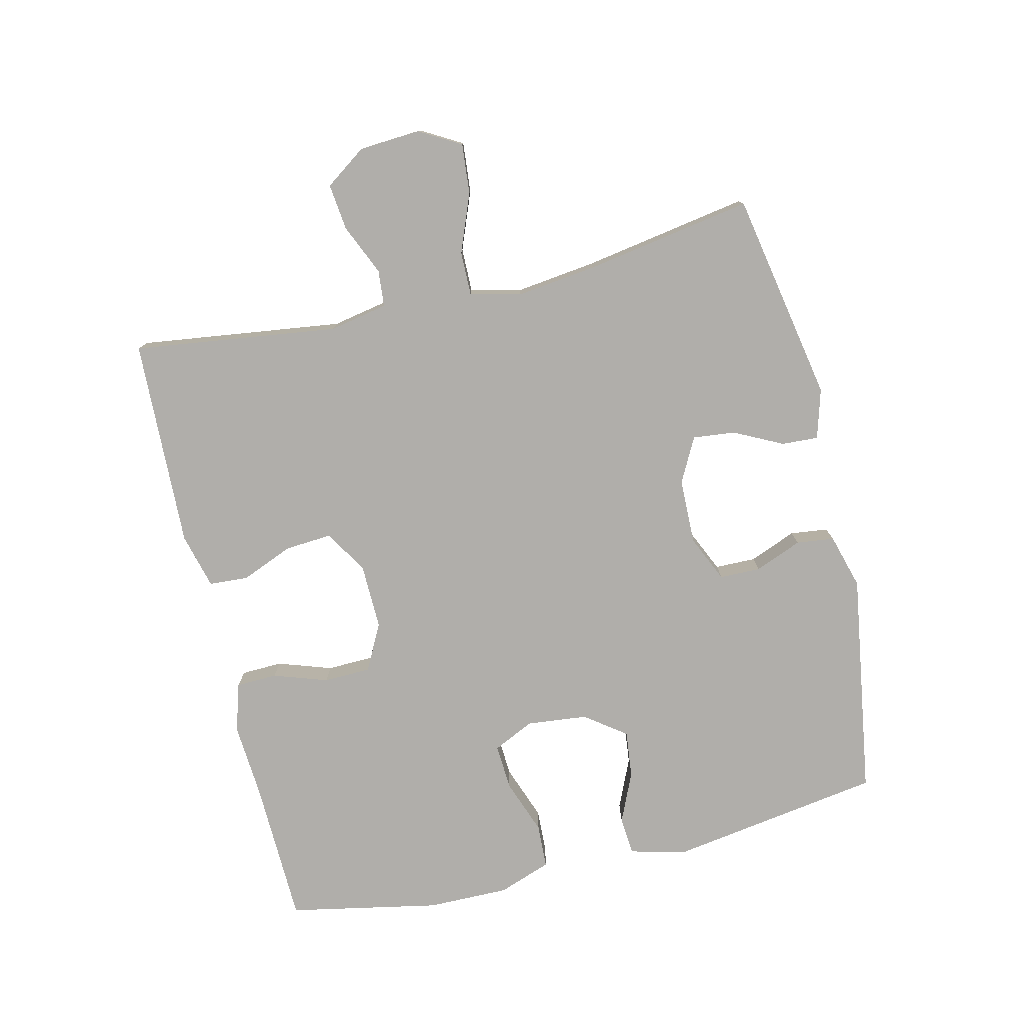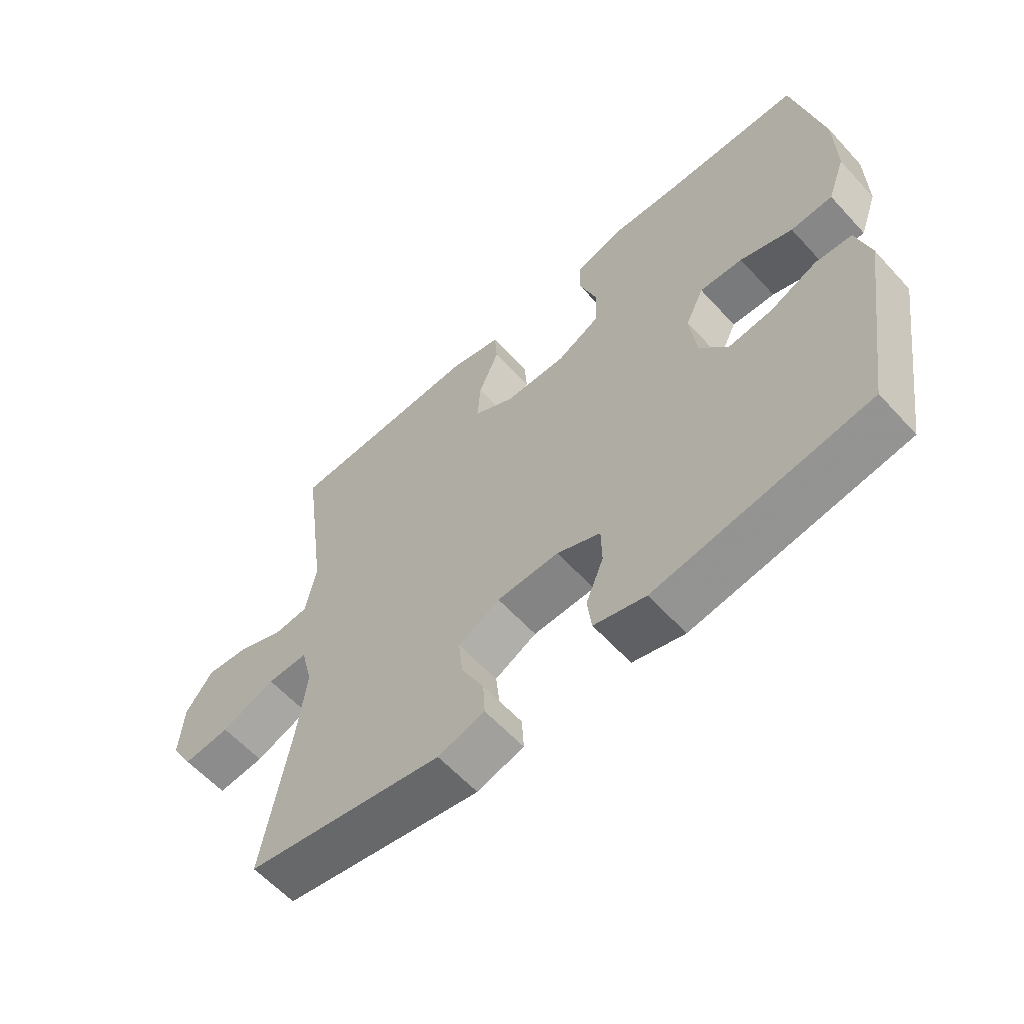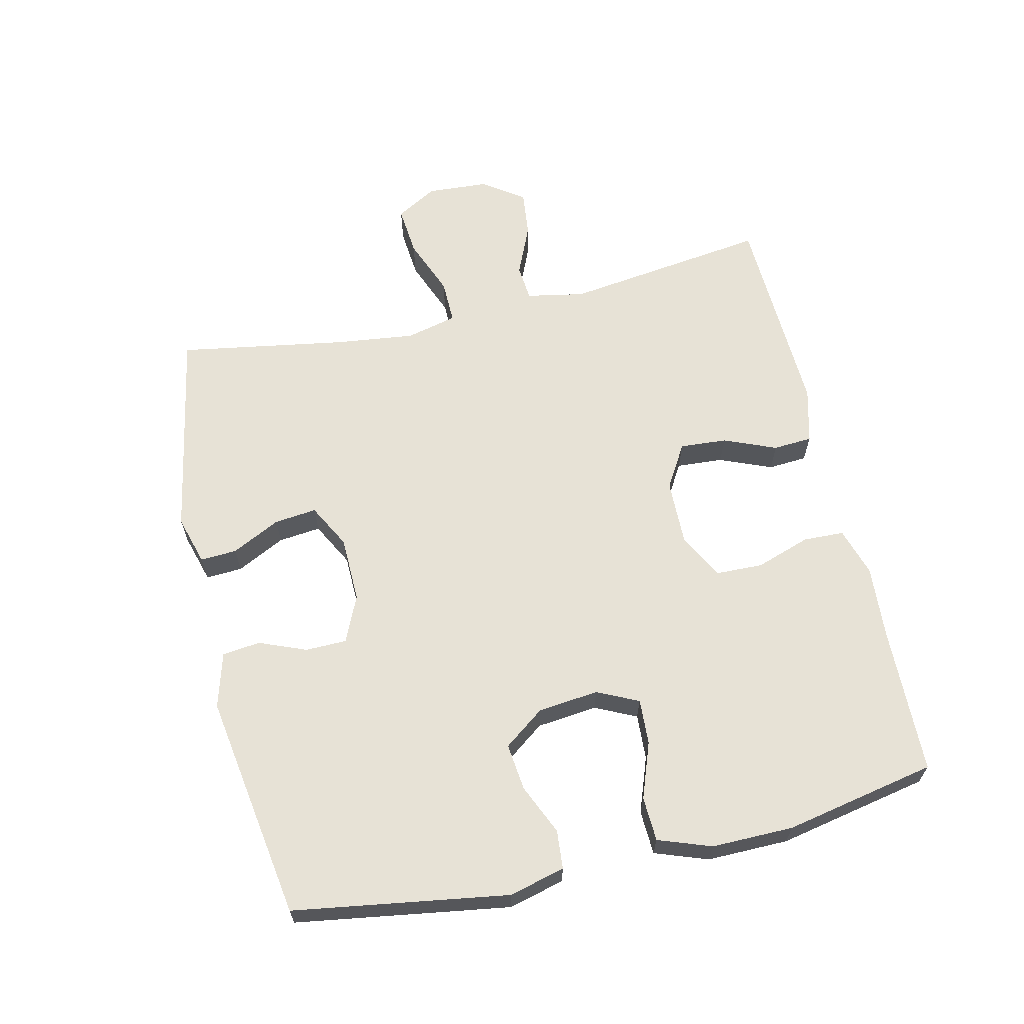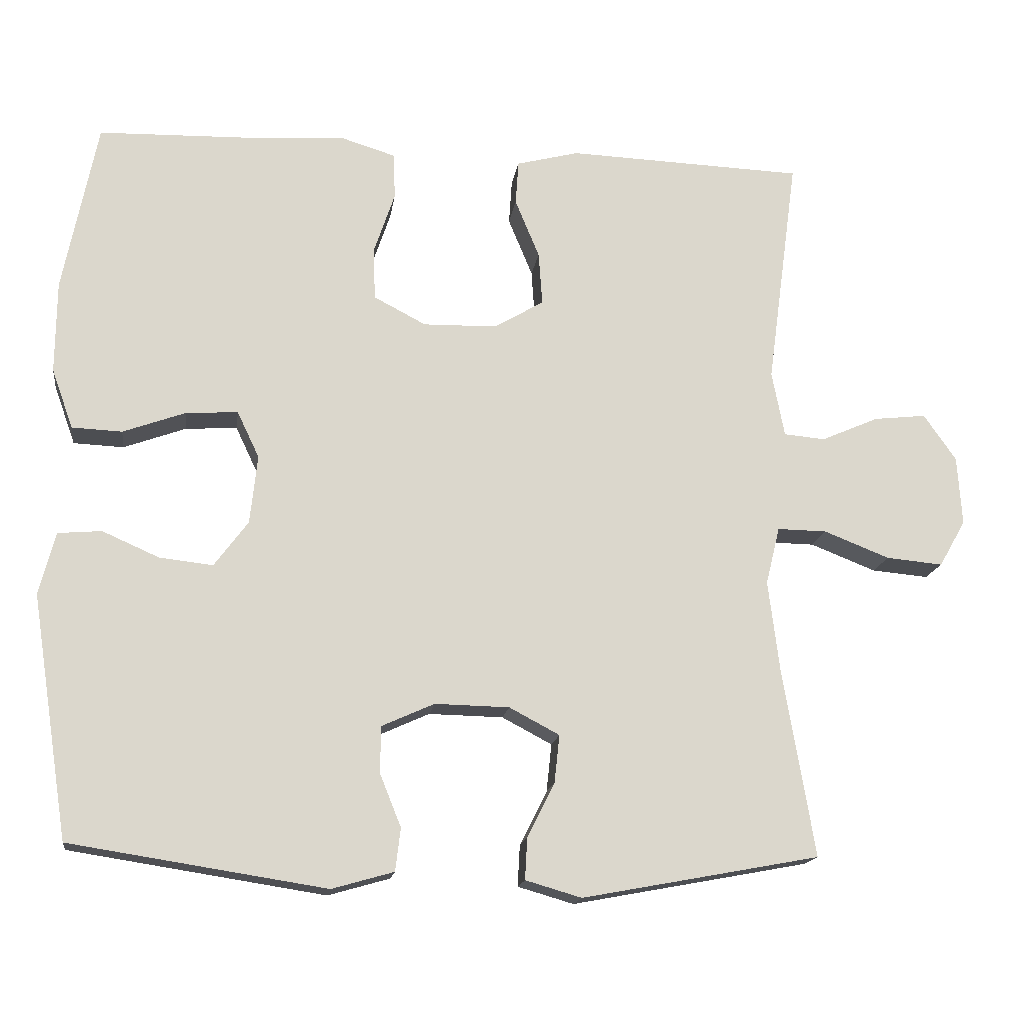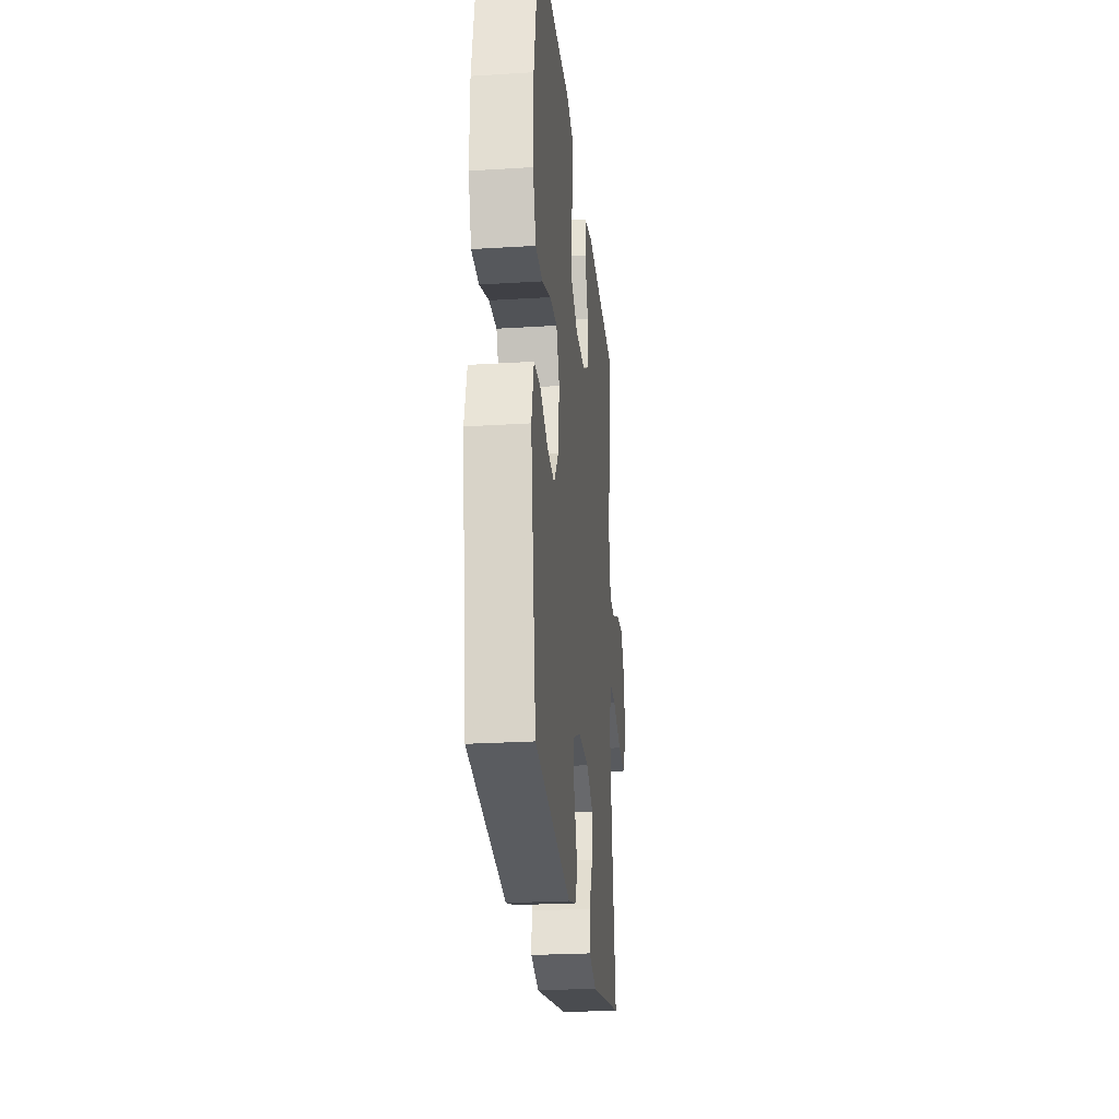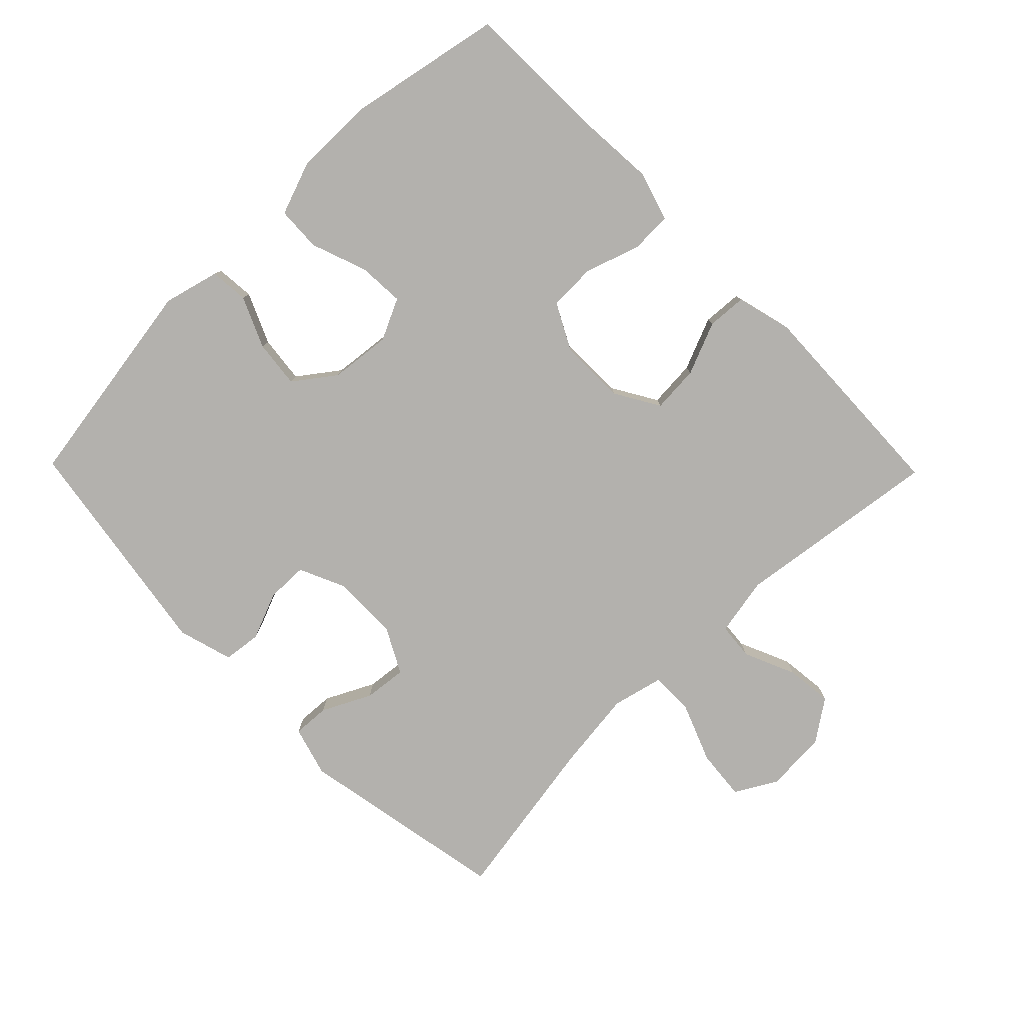
<metadata>
{"format":"obj","ext":"obj","renderer":"f3d","projection":"perspective","resolution":1024,"background":"white","views":[{"elev":-77.8,"azim":103.4,"up":"+Y"},{"elev":-60.5,"azim":-137.7,"up":"+Z"},{"elev":63.7,"azim":-103.0,"up":"+Y"},{"elev":-16.2,"azim":-7.9,"up":"+Z"},{"elev":-25.3,"azim":-84.3,"up":"+Z"},{"elev":-79.2,"azim":-45.6,"up":"+Y"}]}
</metadata>
<code>
v 0.5 0.07 -0.5
v 0.178 0.07 -0.56
v 0.102 0.07 -0.538
v 0.105 0.07 -0.482
v 0.142 0.07 -0.408
v 0.149 0.07 -0.343
v 0.081 0.07 -0.307
v -0.02 0.07 -0.305
v -0.091 0.07 -0.337
v -0.092 0.07 -0.4
v -0.063 0.07 -0.472
v -0.07 0.07 -0.53
v -0.154 0.07 -0.554
v -0.5 0.07 -0.5
v -0.551 0.07 -0.172
v -0.529 0.07 -0.087
v -0.47 0.07 -0.082
v -0.393 0.07 -0.116
v -0.321 0.07 -0.124
v -0.275 0.07 -0.062
v -0.265 0.07 0.031
v -0.295 0.07 0.094
v -0.365 0.07 0.09
v -0.45 0.07 0.059
v -0.518 0.07 0.062
v -0.547 0.07 0.143
v -0.546 0.07 0.268
v -0.5 0.07 0.5
v -0.276 0.07 0.506
v -0.161 0.07 0.514
v -0.086 0.07 0.491
v -0.084 0.07 0.428
v -0.112 0.07 0.345
v -0.11 0.07 0.273
v -0.039 0.07 0.236
v 0.061 0.07 0.238
v 0.128 0.07 0.278
v 0.123 0.07 0.35
v 0.09 0.07 0.43
v 0.094 0.07 0.49
v 0.179 0.07 0.512
v 0.5 0.07 0.5
v 0.458 0.07 0.186
v 0.475 0.07 0.097
v 0.531 0.07 0.092
v 0.609 0.07 0.126
v 0.68 0.07 0.134
v 0.724 0.07 0.071
v 0.73 0.07 -0.023
v 0.694 0.07 -0.086
v 0.617 0.07 -0.079
v 0.528 0.07 -0.044
v 0.461 0.07 -0.043
v 0.442 0.07 -0.121
v 0.457 0.07 -0.244
v 0.5 0 -0.5
v 0.178 0 -0.56
v 0.102 0 -0.538
v 0.105 0 -0.482
v 0.142 0 -0.408
v 0.149 0 -0.343
v 0.081 0 -0.307
v -0.02 0 -0.305
v -0.091 0 -0.337
v -0.092 0 -0.4
v -0.063 0 -0.472
v -0.07 0 -0.53
v -0.154 0 -0.554
v -0.5 0 -0.5
v -0.551 0 -0.172
v -0.529 0 -0.087
v -0.47 0 -0.082
v -0.393 0 -0.116
v -0.321 0 -0.124
v -0.275 0 -0.062
v -0.265 0 0.031
v -0.295 0 0.094
v -0.365 0 0.09
v -0.45 0 0.059
v -0.518 0 0.062
v -0.547 0 0.143
v -0.546 0 0.268
v -0.5 0 0.5
v -0.276 0 0.506
v -0.161 0 0.514
v -0.086 0 0.491
v -0.084 0 0.428
v -0.112 0 0.345
v -0.11 0 0.273
v -0.039 0 0.236
v 0.061 0 0.238
v 0.128 0 0.278
v 0.123 0 0.35
v 0.09 0 0.43
v 0.094 0 0.49
v 0.179 0 0.512
v 0.5 0 0.5
v 0.458 0 0.186
v 0.475 0 0.097
v 0.531 0 0.092
v 0.609 0 0.126
v 0.68 0 0.134
v 0.724 0 0.071
v 0.73 0 -0.023
v 0.694 0 -0.086
v 0.617 0 -0.079
v 0.528 0 -0.044
v 0.461 0 -0.043
v 0.442 0 -0.121
v 0.457 0 -0.244
f 49 50 51 52
f 49 52 53
f 48 49 53
f 45 46 47 48
f 44 45 48 53
f 43 44 53 54
f 41 42 43
f 38 39 40 41
f 37 38 41 43
f 36 37 43 54
f 30 31 32 33
f 29 30 33 34
f 28 29 34
f 27 28 34
f 26 27 34 35
f 23 24 25 26
f 22 23 26 35
f 15 16 17 18
f 15 18 19
f 14 15 19
f 13 14 19 20
f 10 11 12 13
f 9 10 13 20
f 2 3 4 5
f 55 1 2 5
f 55 5 6
f 54 55 6 7
f 36 54 7 8
f 21 22 35 36
f 20 21 36
f 8 9 20 36
f 107 106 105 104
f 108 107 104
f 108 104 103
f 103 102 101 100
f 108 103 100 99
f 109 108 99 98
f 98 97 96
f 96 95 94 93
f 98 96 93 92
f 109 98 92 91
f 88 87 86 85
f 89 88 85 84
f 89 84 83
f 89 83 82
f 90 89 82 81
f 81 80 79 78
f 90 81 78 77
f 73 72 71 70
f 74 73 70
f 74 70 69
f 75 74 69 68
f 68 67 66 65
f 75 68 65 64
f 60 59 58 57
f 60 57 56 110
f 61 60 110
f 62 61 110 109
f 63 62 109 91
f 91 90 77 76
f 91 76 75
f 91 75 64 63
f 1 56 57 2
f 2 57 58 3
f 3 58 59 4
f 4 59 60 5
f 5 60 61 6
f 6 61 62 7
f 7 62 63 8
f 8 63 64 9
f 9 64 65 10
f 10 65 66 11
f 11 66 67 12
f 12 67 68 13
f 13 68 69 14
f 14 69 70 15
f 15 70 71 16
f 16 71 72 17
f 17 72 73 18
f 18 73 74 19
f 19 74 75 20
f 20 75 76 21
f 21 76 77 22
f 22 77 78 23
f 23 78 79 24
f 24 79 80 25
f 25 80 81 26
f 26 81 82 27
f 27 82 83 28
f 28 83 84 29
f 29 84 85 30
f 30 85 86 31
f 31 86 87 32
f 32 87 88 33
f 33 88 89 34
f 34 89 90 35
f 35 90 91 36
f 36 91 92 37
f 37 92 93 38
f 38 93 94 39
f 39 94 95 40
f 40 95 96 41
f 41 96 97 42
f 42 97 98 43
f 43 98 99 44
f 44 99 100 45
f 45 100 101 46
f 46 101 102 47
f 47 102 103 48
f 48 103 104 49
f 49 104 105 50
f 50 105 106 51
f 51 106 107 52
f 52 107 108 53
f 53 108 109 54
f 54 109 110 55
f 55 110 56 1

</code>
